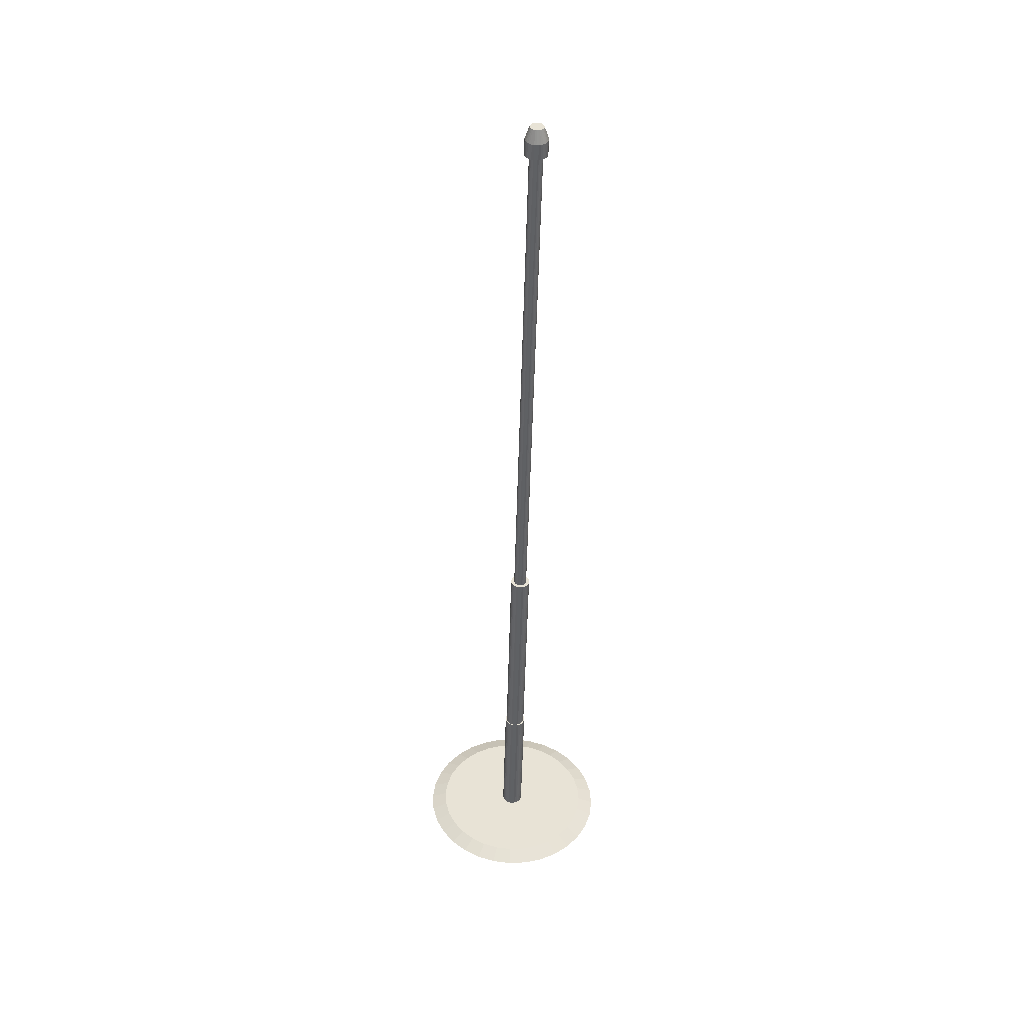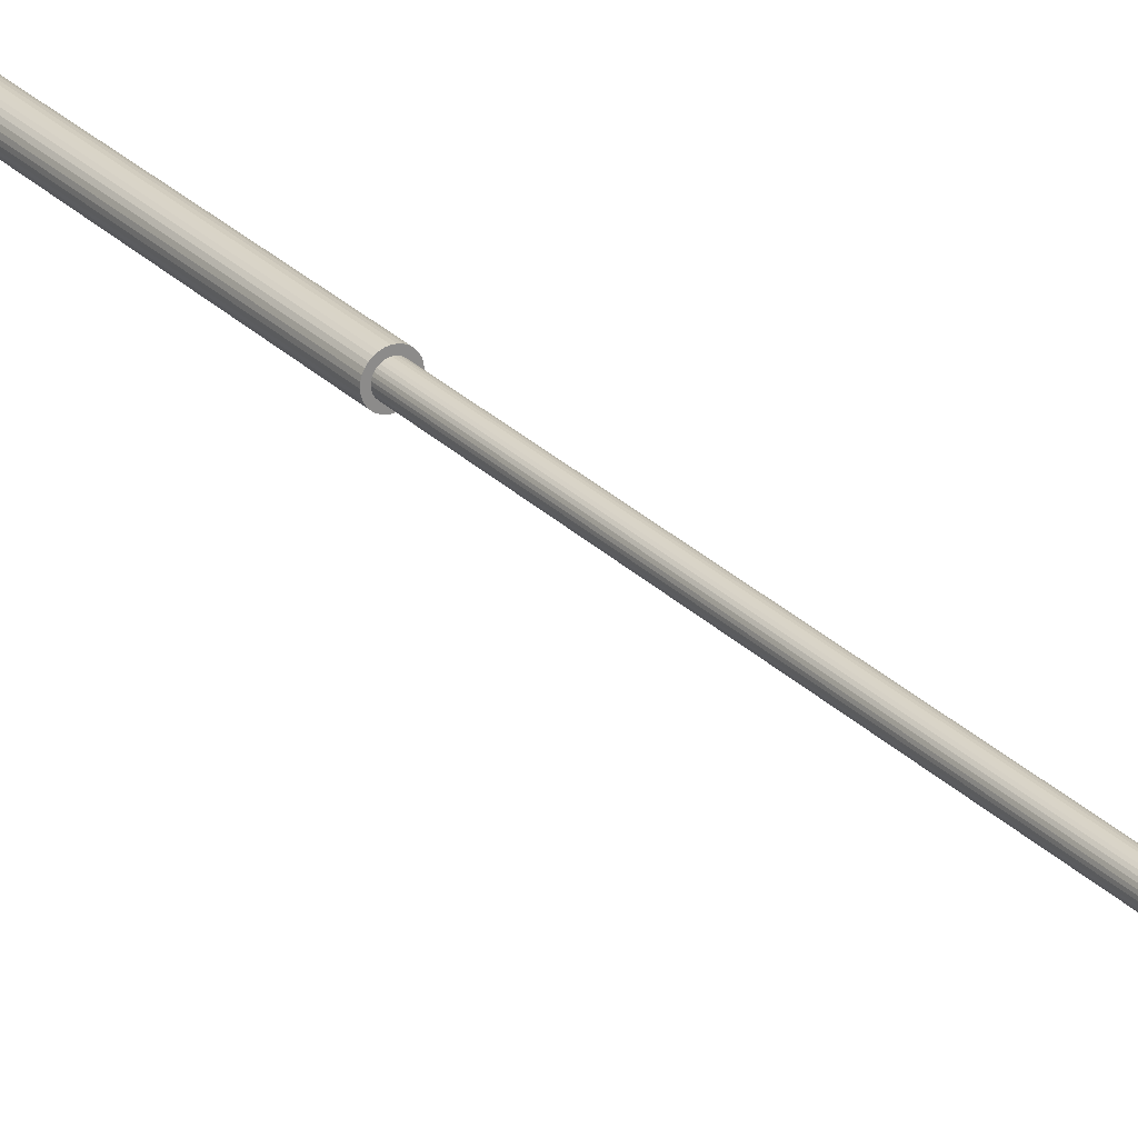
<metadata>
{"format":"obj","ext":"obj","renderer":"f3d","projection":"perspective","resolution":1024,"background":"white","views":[{"elev":39.7,"azim":114.2,"up":"+Z"},{"elev":28.9,"azim":-32.7,"up":"+Y"}]}
</metadata>
<code>
o umb_base.003
v 10.66 -3.967 0.05557
v 10.65 -3.83 0.05133
v 10.61 -3.699 0.0476
v 10.55 -3.577 0.04451
v 10.46 -3.471 0.04219
v 10.35 -3.383 0.04072
v 10.23 -3.319 0.04016
v 10.1 -3.279 0.04054
v 9.961 -3.265 0.04183
v 9.824 -3.279 0.04399
v 9.693 -3.319 0.04693
v 9.571 -3.383 0.05054
v 9.465 -3.471 0.05469
v 9.377 -3.577 0.05921
v 9.313 -3.699 0.06394
v 9.273 -3.83 0.06868
v 9.259 -3.967 0.07325
v 9.273 -4.104 0.07749
v 9.313 -4.236 0.08122
v 9.378 -4.357 0.08431
v 9.465 -4.464 0.08663
v 9.572 -4.551 0.0881
v 9.693 -4.616 0.08866
v 9.825 -4.656 0.08828
v 9.962 -4.67 0.08699
v 10.1 -4.656 0.08483
v 10.23 -4.616 0.08189
v 10.35 -4.551 0.07827
v 10.46 -4.464 0.07412
v 10.55 -4.357 0.0696
v 10.61 -4.236 0.06488
v 10.65 -4.104 0.06014
v 10.55 -3.966 0.1031
v 10.54 -3.851 0.0995
v 10.51 -3.741 0.09638
v 10.45 -3.639 0.09379
v 10.38 -3.55 0.09184
v 10.29 -3.476 0.09061
v 10.19 -3.422 0.09014
v 10.08 -3.389 0.09045
v 9.962 -3.377 0.09154
v 9.847 -3.389 0.09335
v 9.737 -3.422 0.09581
v 9.635 -3.476 0.09885
v 9.546 -3.55 0.1023
v 9.472 -3.639 0.1061
v 9.418 -3.741 0.1101
v 9.385 -3.851 0.114
v 9.373 -3.966 0.1179
v 9.385 -4.081 0.1214
v 9.418 -4.191 0.1246
v 9.473 -4.293 0.1271
v 9.546 -4.382 0.1291
v 9.635 -4.455 0.1303
v 9.737 -4.51 0.1308
v 9.848 -4.543 0.1305
v 9.962 -4.554 0.1294
v 10.08 -4.543 0.1276
v 10.19 -4.51 0.1251
v 10.29 -4.455 0.1221
v 10.38 -4.382 0.1186
v 10.45 -4.293 0.1148
v 10.51 -4.191 0.1109
v 10.54 -4.081 0.1069
v 9.884 -3.966 0.1115
v 9.885 -3.981 0.1119
v 9.89 -3.996 0.1123
v 9.897 -4.009 0.1127
v 9.907 -4.021 0.1129
v 9.919 -4.031 0.1131
v 9.932 -4.038 0.1132
v 9.947 -4.043 0.1131
v 9.962 -4.044 0.113
v 9.978 -4.043 0.1127
v 9.992 -4.038 0.1124
v 10.01 -4.031 0.112
v 10.02 -4.021 0.1116
v 10.03 -4.009 0.111
v 10.03 -3.996 0.1105
v 10.04 -3.981 0.11
v 10.04 -3.966 0.1095
v 10.04 -3.951 0.109
v 10.03 -3.936 0.1086
v 10.03 -3.922 0.1082
v 10.02 -3.911 0.108
v 10.01 -3.901 0.1078
v 9.992 -3.894 0.1078
v 9.977 -3.889 0.1078
v 9.962 -3.888 0.108
v 9.947 -3.889 0.1082
v 9.932 -3.894 0.1085
v 9.919 -3.901 0.1089
v 9.907 -3.911 0.1094
v 9.897 -3.922 0.1099
v 9.89 -3.936 0.1104
v 9.885 -3.951 0.1109
v 9.897 -3.933 1.124
v 9.898 -3.949 1.124
v 9.903 -3.963 1.125
v 9.91 -3.977 1.125
v 9.92 -3.989 1.125
v 9.932 -3.998 1.126
v 9.945 -4.006 1.126
v 9.96 -4.01 1.126
v 9.975 -4.012 1.126
v 9.99 -4.01 1.125
v 10 -4.006 1.125
v 10.02 -3.998 1.125
v 10.03 -3.989 1.124
v 10.04 -3.977 1.124
v 10.05 -3.963 1.123
v 10.05 -3.949 1.123
v 10.05 -3.933 1.122
v 10.05 -3.918 1.122
v 10.05 -3.903 1.121
v 10.04 -3.89 1.121
v 10.03 -3.878 1.121
v 10.02 -3.868 1.12
v 10 -3.861 1.12
v 9.99 -3.857 1.12
v 9.975 -3.855 1.12
v 9.96 -3.857 1.121
v 9.945 -3.861 1.121
v 9.931 -3.868 1.121
v 9.92 -3.878 1.122
v 9.91 -3.89 1.122
v 9.903 -3.903 1.123
v 9.898 -3.918 1.123
v 9.905 -3.933 1.124
v 9.906 -3.947 1.124
v 9.91 -3.96 1.125
v 9.916 -3.972 1.125
v 9.925 -3.983 1.125
v 9.936 -3.992 1.125
v 9.948 -3.998 1.125
v 9.961 -4.002 1.125
v 9.975 -4.004 1.125
v 9.989 -4.002 1.125
v 10 -3.998 1.125
v 10.01 -3.992 1.124
v 10.02 -3.983 1.124
v 10.03 -3.972 1.124
v 10.04 -3.96 1.123
v 10.04 -3.947 1.123
v 10.05 -3.933 1.122
v 10.04 -3.92 1.122
v 10.04 -3.906 1.121
v 10.03 -3.894 1.121
v 10.02 -3.884 1.121
v 10.01 -3.875 1.121
v 10 -3.868 1.121
v 9.989 -3.864 1.121
v 9.975 -3.863 1.121
v 9.961 -3.864 1.121
v 9.948 -3.868 1.121
v 9.936 -3.875 1.122
v 9.925 -3.884 1.122
v 9.916 -3.894 1.122
v 9.91 -3.906 1.123
v 9.906 -3.92 1.123
v 9.919 -3.915 2.134
v 9.917 -3.901 2.134
v 9.923 -3.928 2.135
v 9.929 -3.94 2.135
v 9.938 -3.951 2.135
v 9.949 -3.959 2.135
v 9.961 -3.966 2.135
v 9.974 -3.97 2.135
v 9.988 -3.971 2.135
v 10 -3.97 2.135
v 10.01 -3.966 2.135
v 10.03 -3.959 2.134
v 10.04 -3.951 2.134
v 10.05 -3.94 2.133
v 10.05 -3.928 2.133
v 10.06 -3.915 2.132
v 10.06 -3.901 2.132
v 10.06 -3.887 2.132
v 10.05 -3.874 2.131
v 10.05 -3.862 2.131
v 10.04 -3.851 2.131
v 10.03 -3.842 2.13
v 10.01 -3.836 2.13
v 10 -3.832 2.13
v 9.988 -3.83 2.131
v 9.974 -3.832 2.131
v 9.961 -3.836 2.131
v 9.949 -3.842 2.131
v 9.938 -3.851 2.132
v 9.929 -3.862 2.132
v 9.923 -3.874 2.133
v 9.919 -3.887 2.133
v 9.926 -3.896 2.724
v 9.925 -3.882 2.724
v 9.93 -3.909 2.725
v 9.937 -3.921 2.725
v 9.945 -3.932 2.725
v 9.956 -3.94 2.725
v 9.968 -3.947 2.725
v 9.981 -3.951 2.725
v 9.995 -3.952 2.725
v 10.01 -3.951 2.725
v 10.02 -3.947 2.725
v 10.03 -3.94 2.724
v 10.04 -3.932 2.724
v 10.05 -3.921 2.724
v 10.06 -3.909 2.723
v 10.06 -3.896 2.723
v 10.07 -3.882 2.722
v 10.06 -3.868 2.722
v 10.06 -3.855 2.721
v 10.05 -3.843 2.721
v 10.04 -3.832 2.721
v 10.03 -3.823 2.721
v 10.02 -3.817 2.721
v 10.01 -3.813 2.721
v 9.995 -3.811 2.721
v 9.981 -3.813 2.721
v 9.968 -3.817 2.721
v 9.956 -3.823 2.722
v 9.945 -3.832 2.722
v 9.937 -3.843 2.723
v 9.93 -3.855 2.723
v 9.926 -3.868 2.723
v 9.949 -3.891 2.724
v 9.948 -3.882 2.724
v 9.952 -3.9 2.724
v 9.956 -3.908 2.724
v 9.962 -3.915 2.725
v 9.969 -3.921 2.725
v 9.977 -3.925 2.725
v 9.986 -3.928 2.725
v 9.995 -3.929 2.725
v 10 -3.928 2.724
v 10.01 -3.925 2.724
v 10.02 -3.921 2.724
v 10.03 -3.915 2.724
v 10.03 -3.908 2.723
v 10.04 -3.9 2.723
v 10.04 -3.891 2.723
v 10.04 -3.882 2.722
v 10.04 -3.873 2.722
v 10.04 -3.864 2.722
v 10.03 -3.856 2.722
v 10.03 -3.849 2.722
v 10.02 -3.843 2.721
v 10.01 -3.839 2.721
v 10 -3.836 2.721
v 9.995 -3.835 2.722
v 9.986 -3.836 2.722
v 9.977 -3.839 2.722
v 9.969 -3.843 2.722
v 9.962 -3.849 2.722
v 9.956 -3.856 2.723
v 9.952 -3.864 2.723
v 9.949 -3.873 2.723
v 9.997 -3.769 6.516
v 9.996 -3.76 6.515
v 10 -3.778 6.516
v 10 -3.786 6.516
v 10.01 -3.793 6.516
v 10.02 -3.799 6.516
v 10.02 -3.803 6.516
v 10.03 -3.806 6.516
v 10.04 -3.807 6.516
v 10.05 -3.806 6.516
v 10.06 -3.803 6.516
v 10.07 -3.799 6.516
v 10.08 -3.793 6.515
v 10.08 -3.786 6.515
v 10.09 -3.778 6.515
v 10.09 -3.769 6.515
v 10.09 -3.76 6.514
v 10.09 -3.751 6.514
v 10.09 -3.742 6.514
v 10.08 -3.734 6.514
v 10.08 -3.727 6.513
v 10.07 -3.721 6.513
v 10.06 -3.717 6.513
v 10.05 -3.714 6.513
v 10.04 -3.713 6.513
v 10.03 -3.714 6.513
v 10.02 -3.717 6.514
v 10.02 -3.721 6.514
v 10.01 -3.727 6.514
v 10 -3.734 6.514
v 10 -3.742 6.515
v 9.997 -3.751 6.515
v 9.965 -3.775 6.516
v 9.964 -3.76 6.516
v 9.97 -3.79 6.517
v 9.977 -3.804 6.517
v 9.987 -3.816 6.517
v 9.999 -3.826 6.518
v 10.01 -3.833 6.518
v 10.03 -3.837 6.518
v 10.04 -3.839 6.517
v 10.06 -3.837 6.517
v 10.07 -3.833 6.517
v 10.09 -3.826 6.516
v 10.1 -3.816 6.516
v 10.11 -3.804 6.515
v 10.12 -3.79 6.515
v 10.12 -3.775 6.514
v 10.12 -3.76 6.514
v 10.12 -3.744 6.513
v 10.12 -3.73 6.513
v 10.11 -3.716 6.513
v 10.1 -3.704 6.512
v 10.09 -3.694 6.512
v 10.07 -3.687 6.512
v 10.06 -3.682 6.512
v 10.04 -3.681 6.512
v 10.03 -3.682 6.513
v 10.01 -3.687 6.513
v 9.999 -3.694 6.513
v 9.987 -3.704 6.514
v 9.977 -3.716 6.514
v 9.97 -3.73 6.515
v 9.965 -3.744 6.515
v 9.967 -3.772 6.626
v 9.965 -3.756 6.625
v 9.971 -3.787 6.626
v 9.979 -3.8 6.626
v 9.988 -3.812 6.627
v 10 -3.822 6.627
v 10.01 -3.829 6.627
v 10.03 -3.834 6.627
v 10.04 -3.835 6.627
v 10.06 -3.834 6.627
v 10.07 -3.829 6.626
v 10.09 -3.822 6.626
v 10.1 -3.812 6.625
v 10.11 -3.8 6.625
v 10.12 -3.787 6.624
v 10.12 -3.772 6.624
v 10.12 -3.756 6.623
v 10.12 -3.741 6.623
v 10.12 -3.726 6.622
v 10.11 -3.712 6.622
v 10.1 -3.7 6.622
v 10.09 -3.691 6.622
v 10.07 -3.683 6.621
v 10.06 -3.679 6.622
v 10.04 -3.677 6.622
v 10.03 -3.679 6.622
v 10.01 -3.683 6.622
v 10 -3.691 6.623
v 9.988 -3.7 6.623
v 9.978 -3.712 6.624
v 9.971 -3.726 6.624
v 9.967 -3.741 6.625
v 9.998 -3.763 6.716
v 9.997 -3.753 6.716
v 10 -3.772 6.716
v 10.01 -3.78 6.716
v 10.01 -3.788 6.717
v 10.02 -3.794 6.717
v 10.03 -3.798 6.717
v 10.04 -3.801 6.717
v 10.05 -3.802 6.717
v 10.05 -3.801 6.716
v 10.06 -3.798 6.716
v 10.07 -3.794 6.716
v 10.08 -3.788 6.716
v 10.09 -3.78 6.715
v 10.09 -3.772 6.715
v 10.09 -3.763 6.715
v 10.09 -3.753 6.714
v 10.09 -3.744 6.714
v 10.09 -3.735 6.714
v 10.09 -3.726 6.714
v 10.08 -3.719 6.714
v 10.07 -3.713 6.713
v 10.06 -3.709 6.713
v 10.05 -3.706 6.713
v 10.05 -3.705 6.714
v 10.04 -3.706 6.714
v 10.03 -3.709 6.714
v 10.02 -3.713 6.714
v 10.01 -3.719 6.714
v 10.01 -3.726 6.715
v 10 -3.735 6.715
v 9.998 -3.744 6.715
f 19 11 3
f 49 57 33
f 23 54 22
f 10 41 9
f 24 55 23
f 10 43 42
f 24 57 56
f 11 44 43
f 26 57 25
f 13 44 12
f 26 59 58
f 13 46 45
f 27 60 59
f 15 46 14
f 2 33 1
f 29 60 28
f 16 47 15
f 2 35 34
f 29 62 61
f 16 49 48
f 3 36 35
f 31 62 30
f 18 49 17
f 5 36 4
f 32 63 31
f 18 51 50
f 5 38 37
f 32 33 64
f 19 52 51
f 7 38 6
f 21 52 20
f 8 39 7
f 21 54 53
f 8 41 40
f 83 75 67
f 113 121 97
f 78 109 77
f 92 123 91
f 79 110 78
f 66 97 65
f 93 124 92
f 80 111 79
f 67 98 66
f 94 125 93
f 81 112 80
f 68 99 67
f 95 126 94
f 82 113 81
f 69 100 68
f 96 127 95
f 83 114 82
f 70 101 69
f 65 128 96
f 84 115 83
f 71 102 70
f 85 116 84
f 72 103 71
f 86 117 85
f 73 104 72
f 87 118 86
f 74 105 73
f 88 119 87
f 75 106 74
f 89 120 88
f 76 107 75
f 90 121 89
f 77 108 76
f 91 122 90
f 147 139 131
f 180 211 179
f 140 171 139
f 154 185 153
f 141 172 140
f 155 186 154
f 142 173 141
f 156 187 155
f 142 175 174
f 130 162 129
f 157 188 156
f 144 175 143
f 131 161 130
f 158 189 157
f 144 177 176
f 132 163 131
f 159 190 158
f 146 177 145
f 133 164 132
f 160 191 159
f 147 178 146
f 134 165 133
f 129 192 160
f 148 179 147
f 135 166 134
f 149 180 148
f 136 167 135
f 150 181 149
f 136 169 168
f 150 183 182
f 138 169 137
f 152 183 151
f 139 170 138
f 153 184 152
f 209 217 194
f 167 198 166
f 181 212 180
f 168 199 167
f 182 213 181
f 169 200 168
f 183 214 182
f 170 201 169
f 184 215 183
f 171 202 170
f 185 216 184
f 172 203 171
f 186 217 185
f 173 204 172
f 187 218 186
f 174 205 173
f 188 219 187
f 175 206 174
f 161 194 162
f 189 220 188
f 176 207 175
f 163 193 161
f 190 221 189
f 177 208 176
f 164 195 163
f 191 222 190
f 177 210 209
f 165 196 164
f 192 223 191
f 179 210 178
f 166 197 165
f 192 194 224
f 243 235 227
f 273 281 258
f 249 282 281
f 237 268 236
f 251 282 250
f 238 269 237
f 252 283 251
f 239 270 238
f 225 258 226
f 253 284 252
f 240 271 239
f 227 257 225
f 254 285 253
f 241 272 240
f 228 259 227
f 255 286 254
f 242 273 241
f 229 260 228
f 256 287 255
f 243 274 242
f 230 261 229
f 226 288 256
f 244 275 243
f 231 262 230
f 245 276 244
f 232 263 231
f 246 277 245
f 233 264 232
f 247 278 246
f 234 265 233
f 248 279 247
f 235 266 234
f 248 281 280
f 236 267 235
f 307 299 291
f 351 384 383
f 312 343 311
f 299 330 298
f 313 344 312
f 300 331 299
f 313 346 345
f 301 332 300
f 315 346 314
f 302 333 301
f 316 347 315
f 303 334 302
f 289 322 290
f 317 348 316
f 304 335 303
f 289 323 321
f 318 349 317
f 305 336 304
f 292 323 291
f 319 350 318
f 306 337 305
f 293 324 292
f 320 351 319
f 307 338 306
f 294 325 293
f 290 352 320
f 308 339 307
f 295 326 294
f 309 340 308
f 296 327 295
f 310 341 309
f 297 328 296
f 311 342 310
f 298 329 297
f 369 377 354
f 339 370 338
f 326 357 325
f 322 384 352
f 340 371 339
f 327 358 326
f 340 373 372
f 328 359 327
f 341 374 373
f 328 361 360
f 343 374 342
f 330 361 329
f 343 376 375
f 330 363 362
f 344 377 376
f 331 364 363
f 346 377 345
f 332 365 364
f 347 378 346
f 334 365 333
f 347 380 379
f 334 367 366
f 322 353 354
f 349 380 348
f 335 368 367
f 323 353 321
f 350 381 349
f 337 368 336
f 324 355 323
f 350 383 382
f 337 370 369
f 324 357 356
f 3 2 1
f 1 32 31
f 31 30 29
f 29 28 27
f 27 26 25
f 25 24 23
f 23 22 21
f 21 20 19
f 19 18 17
f 17 16 15
f 15 14 13
f 13 12 11
f 11 10 9
f 9 8 7
f 7 6 5
f 5 4 3
f 3 1 31
f 31 29 27
f 27 25 23
f 23 21 19
f 19 17 15
f 15 13 11
f 11 9 7
f 7 5 3
f 3 31 27
f 27 23 19
f 19 15 11
f 11 7 3
f 3 27 19
f 33 34 35
f 35 36 37
f 37 38 39
f 39 40 41
f 41 42 43
f 43 44 45
f 45 46 47
f 47 48 49
f 49 50 51
f 51 52 53
f 53 54 55
f 55 56 57
f 57 58 59
f 59 60 61
f 61 62 63
f 63 64 33
f 33 35 37
f 37 39 41
f 41 43 45
f 45 47 49
f 49 51 53
f 53 55 57
f 57 59 61
f 61 63 33
f 33 37 41
f 41 45 49
f 49 53 57
f 57 61 33
f 33 41 49
f 23 55 54
f 10 42 41
f 24 56 55
f 10 11 43
f 24 25 57
f 11 12 44
f 26 58 57
f 13 45 44
f 26 27 59
f 13 14 46
f 27 28 60
f 15 47 46
f 2 34 33
f 29 61 60
f 16 48 47
f 2 3 35
f 29 30 62
f 16 17 49
f 3 4 36
f 31 63 62
f 18 50 49
f 5 37 36
f 32 64 63
f 18 19 51
f 5 6 38
f 32 1 33
f 19 20 52
f 7 39 38
f 21 53 52
f 8 40 39
f 21 22 54
f 8 9 41
f 67 66 65
f 65 96 95
f 95 94 93
f 93 92 91
f 91 90 89
f 89 88 87
f 87 86 85
f 85 84 83
f 83 82 81
f 81 80 79
f 79 78 77
f 77 76 75
f 75 74 73
f 73 72 71
f 71 70 69
f 69 68 67
f 67 65 95
f 95 93 91
f 91 89 87
f 87 85 83
f 83 81 79
f 79 77 75
f 75 73 71
f 71 69 67
f 67 95 91
f 91 87 83
f 83 79 75
f 75 71 67
f 67 91 83
f 97 98 99
f 99 100 101
f 101 102 103
f 103 104 105
f 105 106 107
f 107 108 109
f 109 110 111
f 111 112 113
f 113 114 115
f 115 116 117
f 117 118 119
f 119 120 121
f 121 122 123
f 123 124 125
f 125 126 127
f 127 128 97
f 97 99 101
f 101 103 105
f 105 107 109
f 109 111 113
f 113 115 117
f 117 119 121
f 121 123 125
f 125 127 97
f 97 101 105
f 105 109 113
f 113 117 121
f 121 125 97
f 97 105 113
f 78 110 109
f 92 124 123
f 79 111 110
f 66 98 97
f 93 125 124
f 80 112 111
f 67 99 98
f 94 126 125
f 81 113 112
f 68 100 99
f 95 127 126
f 82 114 113
f 69 101 100
f 96 128 127
f 83 115 114
f 70 102 101
f 65 97 128
f 84 116 115
f 71 103 102
f 85 117 116
f 72 104 103
f 86 118 117
f 73 105 104
f 87 119 118
f 74 106 105
f 88 120 119
f 75 107 106
f 89 121 120
f 76 108 107
f 90 122 121
f 77 109 108
f 91 123 122
f 131 130 129
f 129 160 159
f 159 158 157
f 157 156 155
f 155 154 153
f 153 152 151
f 151 150 149
f 149 148 147
f 147 146 145
f 145 144 143
f 143 142 141
f 141 140 139
f 139 138 137
f 137 136 135
f 135 134 133
f 133 132 131
f 131 129 159
f 159 157 155
f 155 153 151
f 151 149 147
f 147 145 143
f 143 141 139
f 139 137 135
f 135 133 131
f 131 159 155
f 155 151 147
f 147 143 139
f 139 135 131
f 131 155 147
f 180 212 211
f 140 172 171
f 154 186 185
f 141 173 172
f 155 187 186
f 142 174 173
f 156 188 187
f 142 143 175
f 130 161 162
f 157 189 188
f 144 176 175
f 131 163 161
f 158 190 189
f 144 145 177
f 132 164 163
f 159 191 190
f 146 178 177
f 133 165 164
f 160 192 191
f 147 179 178
f 134 166 165
f 129 162 192
f 148 180 179
f 135 167 166
f 149 181 180
f 136 168 167
f 150 182 181
f 136 137 169
f 150 151 183
f 138 170 169
f 152 184 183
f 139 171 170
f 153 185 184
f 194 193 195
f 195 196 197
f 197 198 199
f 199 200 201
f 201 202 203
f 203 204 205
f 205 206 207
f 207 208 209
f 209 210 211
f 211 212 213
f 213 214 215
f 215 216 217
f 217 218 219
f 219 220 221
f 221 222 223
f 223 224 194
f 194 195 197
f 197 199 201
f 201 203 205
f 205 207 209
f 209 211 213
f 213 215 217
f 217 219 221
f 221 223 194
f 194 197 201
f 201 205 209
f 209 213 217
f 217 221 194
f 194 201 209
f 167 199 198
f 181 213 212
f 168 200 199
f 182 214 213
f 169 201 200
f 183 215 214
f 170 202 201
f 184 216 215
f 171 203 202
f 185 217 216
f 172 204 203
f 186 218 217
f 173 205 204
f 187 219 218
f 174 206 205
f 188 220 219
f 175 207 206
f 161 193 194
f 189 221 220
f 176 208 207
f 163 195 193
f 190 222 221
f 177 209 208
f 164 196 195
f 191 223 222
f 177 178 210
f 165 197 196
f 192 224 223
f 179 211 210
f 166 198 197
f 192 162 194
f 227 225 226
f 226 256 255
f 255 254 253
f 253 252 251
f 251 250 249
f 249 248 247
f 247 246 245
f 245 244 243
f 243 242 241
f 241 240 239
f 239 238 237
f 237 236 235
f 235 234 233
f 233 232 231
f 231 230 229
f 229 228 227
f 227 226 255
f 255 253 251
f 251 249 247
f 247 245 243
f 243 241 239
f 239 237 235
f 235 233 231
f 231 229 227
f 227 255 251
f 251 247 243
f 243 239 235
f 235 231 227
f 227 251 243
f 258 257 259
f 259 260 261
f 261 262 263
f 263 264 265
f 265 266 267
f 267 268 269
f 269 270 271
f 271 272 273
f 273 274 275
f 275 276 277
f 277 278 279
f 279 280 281
f 281 282 283
f 283 284 285
f 285 286 287
f 287 288 258
f 258 259 261
f 261 263 265
f 265 267 269
f 269 271 273
f 273 275 277
f 277 279 281
f 281 283 285
f 285 287 258
f 258 261 265
f 265 269 273
f 273 277 281
f 281 285 258
f 258 265 273
f 249 250 282
f 237 269 268
f 251 283 282
f 238 270 269
f 252 284 283
f 239 271 270
f 225 257 258
f 253 285 284
f 240 272 271
f 227 259 257
f 254 286 285
f 241 273 272
f 228 260 259
f 255 287 286
f 242 274 273
f 229 261 260
f 256 288 287
f 243 275 274
f 230 262 261
f 226 258 288
f 244 276 275
f 231 263 262
f 245 277 276
f 232 264 263
f 246 278 277
f 233 265 264
f 247 279 278
f 234 266 265
f 248 280 279
f 235 267 266
f 248 249 281
f 236 268 267
f 291 289 290
f 290 320 319
f 319 318 317
f 317 316 315
f 315 314 313
f 313 312 311
f 311 310 309
f 309 308 307
f 307 306 305
f 305 304 303
f 303 302 301
f 301 300 299
f 299 298 297
f 297 296 295
f 295 294 293
f 293 292 291
f 291 290 319
f 319 317 315
f 315 313 311
f 311 309 307
f 307 305 303
f 303 301 299
f 299 297 295
f 295 293 291
f 291 319 315
f 315 311 307
f 307 303 299
f 299 295 291
f 291 315 307
f 351 352 384
f 312 344 343
f 299 331 330
f 313 345 344
f 300 332 331
f 313 314 346
f 301 333 332
f 315 347 346
f 302 334 333
f 316 348 347
f 303 335 334
f 289 321 322
f 317 349 348
f 304 336 335
f 289 291 323
f 318 350 349
f 305 337 336
f 292 324 323
f 319 351 350
f 306 338 337
f 293 325 324
f 320 352 351
f 307 339 338
f 294 326 325
f 290 322 352
f 308 340 339
f 295 327 326
f 309 341 340
f 296 328 327
f 310 342 341
f 297 329 328
f 311 343 342
f 298 330 329
f 354 353 355
f 355 356 357
f 357 358 359
f 359 360 361
f 361 362 363
f 363 364 365
f 365 366 367
f 367 368 369
f 369 370 371
f 371 372 373
f 373 374 375
f 375 376 377
f 377 378 379
f 379 380 381
f 381 382 383
f 383 384 354
f 354 355 357
f 357 359 361
f 361 363 365
f 365 367 369
f 369 371 373
f 373 375 377
f 377 379 381
f 381 383 354
f 354 357 361
f 361 365 369
f 369 373 377
f 377 381 354
f 354 361 369
f 339 371 370
f 326 358 357
f 322 354 384
f 340 372 371
f 327 359 358
f 340 341 373
f 328 360 359
f 341 342 374
f 328 329 361
f 343 375 374
f 330 362 361
f 343 344 376
f 330 331 363
f 344 345 377
f 331 332 364
f 346 378 377
f 332 333 365
f 347 379 378
f 334 366 365
f 347 348 380
f 334 335 367
f 322 321 353
f 349 381 380
f 335 336 368
f 323 355 353
f 350 382 381
f 337 369 368
f 324 356 355
f 350 351 383
f 337 338 370
f 324 325 357

</code>
